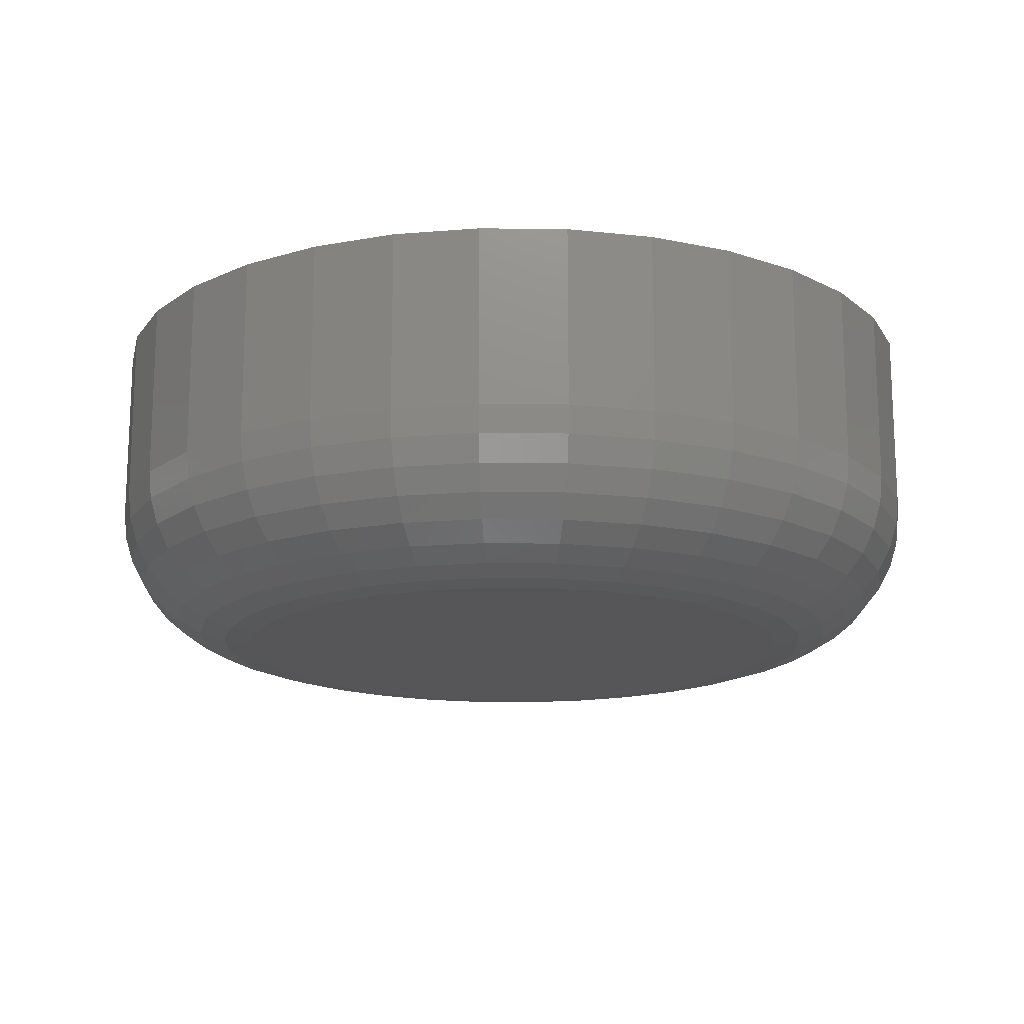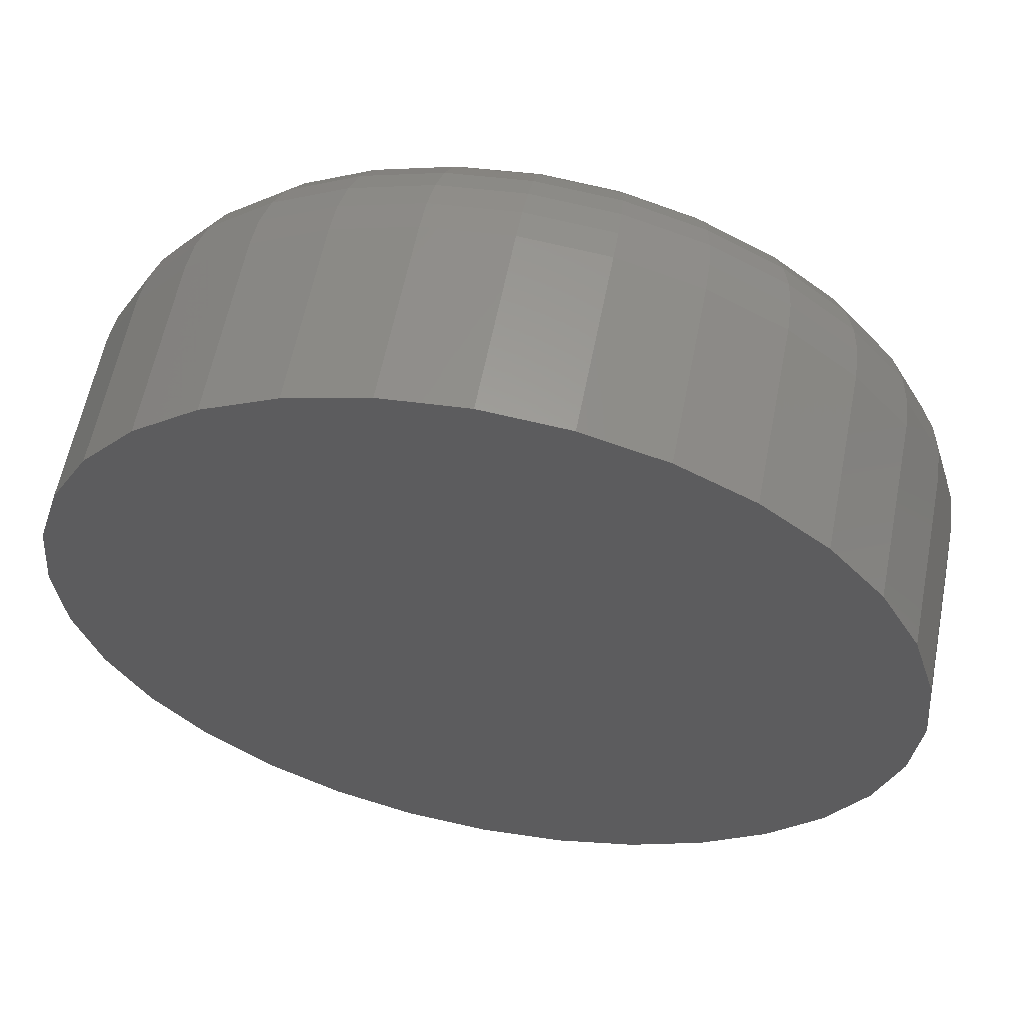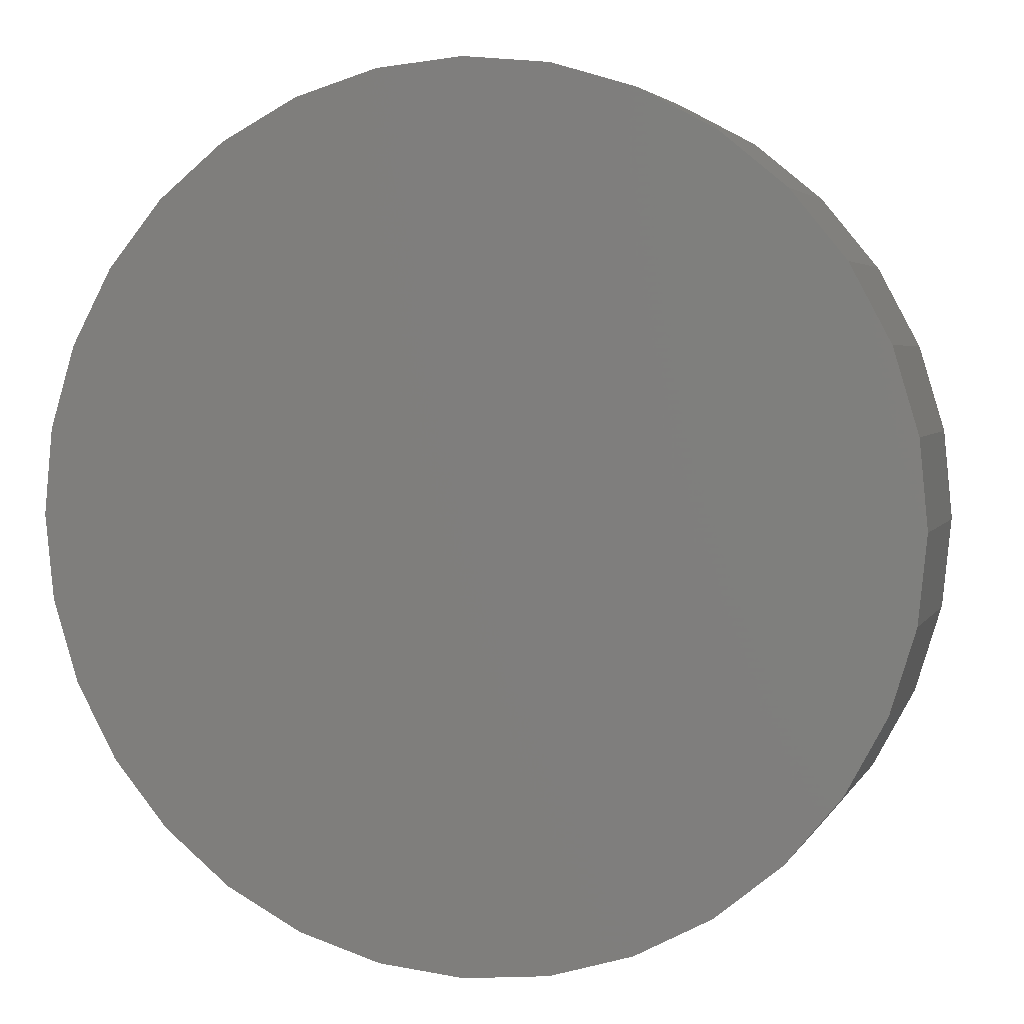
<metadata>
{"format":"stl","ext":"stl","renderer":"f3d","projection":"perspective","resolution":1024,"background":"white","views":[{"elev":-16.0,"azim":82.9,"up":"+Z"},{"elev":59.5,"azim":11.1,"up":"+Y"},{"elev":3.8,"azim":16.7,"up":"+Y"}]}
</metadata>
<code>
# stl→obj: 320 verts, 636 faces
v 0.4974 0.06711 0
v 0.5098 0.06589 0
v 0.485 0.06589 0
v 0.4731 0.06227 0
v 0.5217 0.06227 0
v 0.4621 0.05641 0
v 0.5326 0.05641 0
v 0.4525 0.04851 0
v 0.5423 0.04851 0
v 0.4446 0.03889 0
v 0.5502 0.03889 0
v 0.5423 -0.04127 0
v 0.4525 -0.04127 0
v 0.5502 -0.03165 0
v 0.4621 -0.04917 0
v 0.5326 -0.04917 0
v 0.4731 -0.05504 0
v 0.5217 -0.05504 0
v 0.485 -0.05865 0
v 0.5098 -0.05865 0
v 0.4974 -0.05987 0
v 0.4446 -0.03165 0
v 0.4387 -0.02068 0
v 0.556 -0.02068 0
v 0.4351 -0.008767 0
v 0.5596 -0.008767 0
v 0.4339 0.003618 0
v 0.5609 0.003618 0
v 0.4351 0.016 0
v 0.5596 0.016 0
v 0.4387 0.02791 0
v 0.556 0.02791 0
v 0.5921 0.003618 0.03125
v 0.5921 0.003618 0.07031
v 0.5903 -0.01486 0.03125
v 0.5903 -0.01486 0.07031
v 0.5849 -0.03264 0.03125
v 0.5849 -0.03264 0.07031
v 0.5761 -0.04901 0.03125
v 0.5761 -0.04901 0.07031
v 0.5644 -0.06337 0.03125
v 0.5644 -0.06337 0.07031
v 0.55 -0.07515 0.03125
v 0.55 -0.07515 0.07031
v 0.5336 -0.08391 0.03125
v 0.5336 -0.08391 0.07031
v 0.5159 -0.0893 0.03125
v 0.5159 -0.0893 0.07031
v 0.4974 -0.09112 0.03125
v 0.4974 -0.09112 0.07031
v 0.4789 -0.0893 0.03125
v 0.4789 -0.0893 0.07031
v 0.4611 -0.08391 0.03125
v 0.4611 -0.08391 0.07031
v 0.4447 -0.07515 0.03125
v 0.4447 -0.07515 0.07031
v 0.4304 -0.06337 0.03125
v 0.4304 -0.06337 0.07031
v 0.4186 -0.04901 0.03125
v 0.4186 -0.04901 0.07031
v 0.4098 -0.03264 0.03125
v 0.4098 -0.03264 0.07031
v 0.4045 -0.01486 0.03125
v 0.4045 -0.01486 0.07031
v 0.4026 0.003618 0.03125
v 0.4026 0.003618 0.07031
v 0.4045 0.0221 0.03125
v 0.4045 0.0221 0.07031
v 0.4098 0.03987 0.03125
v 0.4098 0.03987 0.07031
v 0.4186 0.05625 0.03125
v 0.4186 0.05625 0.07031
v 0.4304 0.07061 0.03125
v 0.4304 0.07061 0.07031
v 0.4447 0.08239 0.03125
v 0.4447 0.08239 0.07031
v 0.4611 0.09114 0.03125
v 0.4611 0.09114 0.07031
v 0.4789 0.09653 0.03125
v 0.4789 0.09653 0.07031
v 0.4974 0.09836 0.03125
v 0.4974 0.09836 0.07031
v 0.5159 0.09653 0.03125
v 0.5159 0.09653 0.07031
v 0.5336 0.09114 0.03125
v 0.5336 0.09114 0.07031
v 0.55 0.08239 0.03125
v 0.55 0.08239 0.07031
v 0.5644 0.07061 0.03125
v 0.5644 0.07061 0.07031
v 0.5761 0.05625 0.03125
v 0.5761 0.05625 0.07031
v 0.5849 0.03987 0.03125
v 0.5849 0.03987 0.07031
v 0.5903 0.0221 0.03125
v 0.5903 0.0221 0.07031
v 0.4032 0.003618 0.02515
v 0.405 0.02198 0.02515
v 0.405 0.003618 0.01929
v 0.4068 0.02164 0.01929
v 0.4079 0.003618 0.01389
v 0.4096 0.02107 0.01389
v 0.4118 0.003618 0.009153
v 0.4134 0.02032 0.009153
v 0.4165 0.003618 0.005267
v 0.4181 0.01939 0.005267
v 0.4219 0.003618 0.002379
v 0.4234 0.01834 0.002379
v 0.4278 0.003618 0.0006005
v 0.4291 0.01719 0.0006005
v 0.5897 0.02198 0.02515
v 0.5915 0.003618 0.02515
v 0.588 0.02164 0.01929
v 0.5897 0.003618 0.01929
v 0.5851 0.02107 0.01389
v 0.5868 0.003618 0.01389
v 0.5813 0.02032 0.009153
v 0.583 0.003618 0.009153
v 0.5767 0.01939 0.005267
v 0.5782 0.003618 0.005267
v 0.5714 0.01834 0.002379
v 0.5728 0.003618 0.002379
v 0.5656 0.01719 0.0006005
v 0.567 0.003618 0.0006005
v 0.5843 0.03964 0.02515
v 0.5827 0.03896 0.01929
v 0.58 0.03786 0.01389
v 0.5764 0.03637 0.009153
v 0.5721 0.03456 0.005267
v 0.5671 0.03249 0.002379
v 0.5617 0.03025 0.0006005
v 0.5756 0.05592 0.02515
v 0.5742 0.05493 0.01929
v 0.5718 0.05333 0.01389
v 0.5685 0.05117 0.009153
v 0.5646 0.04854 0.005267
v 0.5601 0.04553 0.002379
v 0.5552 0.04228 0.0006005
v 0.5639 0.07018 0.02515
v 0.5627 0.06893 0.01929
v 0.5606 0.06688 0.01389
v 0.5579 0.06414 0.009153
v 0.5545 0.06079 0.005267
v 0.5507 0.05697 0.002379
v 0.5466 0.05282 0.0006005
v 0.5497 0.08189 0.02515
v 0.5487 0.08041 0.01929
v 0.5471 0.07801 0.01389
v 0.5449 0.07478 0.009153
v 0.5423 0.07084 0.005267
v 0.5393 0.06635 0.002379
v 0.536 0.06147 0.0006005
v 0.5334 0.09059 0.02515
v 0.5327 0.08895 0.01929
v 0.5316 0.08628 0.01389
v 0.5301 0.08269 0.009153
v 0.5283 0.07831 0.005267
v 0.5262 0.07332 0.002379
v 0.524 0.06791 0.0006005
v 0.5157 0.09595 0.02515
v 0.5154 0.0942 0.01929
v 0.5148 0.09137 0.01389
v 0.5141 0.08756 0.009153
v 0.5131 0.08291 0.005267
v 0.5121 0.07761 0.002379
v 0.5109 0.07186 0.0006005
v 0.4974 0.09775 0.02515
v 0.4974 0.09598 0.01929
v 0.4974 0.09309 0.01389
v 0.4974 0.0892 0.009153
v 0.4974 0.08447 0.005267
v 0.4974 0.07906 0.002379
v 0.4974 0.0732 0.0006005
v 0.479 0.09595 0.02515
v 0.4794 0.0942 0.01929
v 0.4799 0.09137 0.01389
v 0.4807 0.08756 0.009153
v 0.4816 0.08291 0.005267
v 0.4826 0.07761 0.002379
v 0.4838 0.07186 0.0006005
v 0.4613 0.09059 0.02515
v 0.462 0.08895 0.01929
v 0.4631 0.08628 0.01389
v 0.4646 0.08269 0.009153
v 0.4664 0.07831 0.005267
v 0.4685 0.07332 0.002379
v 0.4707 0.06791 0.0006005
v 0.4451 0.08189 0.02515
v 0.4461 0.08041 0.01929
v 0.4477 0.07801 0.01389
v 0.4498 0.07478 0.009153
v 0.4525 0.07084 0.005267
v 0.4555 0.06635 0.002379
v 0.4587 0.06147 0.0006005
v 0.4308 0.07018 0.02515
v 0.4321 0.06893 0.01929
v 0.4341 0.06688 0.01389
v 0.4369 0.06414 0.009153
v 0.4402 0.06079 0.005267
v 0.444 0.05697 0.002379
v 0.4482 0.05282 0.0006005
v 0.4191 0.05592 0.02515
v 0.4206 0.05493 0.01929
v 0.423 0.05333 0.01389
v 0.4262 0.05117 0.009153
v 0.4301 0.04854 0.005267
v 0.4346 0.04553 0.002379
v 0.4395 0.04228 0.0006005
v 0.4104 0.03964 0.02515
v 0.412 0.03896 0.01929
v 0.4147 0.03786 0.01389
v 0.4183 0.03637 0.009153
v 0.4227 0.03456 0.005267
v 0.4277 0.03249 0.002379
v 0.4331 0.03025 0.0006005
v 0.5897 -0.01475 0.02515
v 0.588 -0.0144 0.01929
v 0.5851 -0.01384 0.01389
v 0.5813 -0.01308 0.009153
v 0.5767 -0.01215 0.005267
v 0.5714 -0.0111 0.002379
v 0.5656 -0.009957 0.0006005
v 0.405 -0.01475 0.02515
v 0.4068 -0.0144 0.01929
v 0.4096 -0.01384 0.01389
v 0.4134 -0.01308 0.009153
v 0.4181 -0.01215 0.005267
v 0.4234 -0.0111 0.002379
v 0.4291 -0.009957 0.0006005
v 0.4104 -0.03241 0.02515
v 0.412 -0.03173 0.01929
v 0.4147 -0.03062 0.01389
v 0.4183 -0.02913 0.009153
v 0.4227 -0.02732 0.005267
v 0.4277 -0.02525 0.002379
v 0.4331 -0.02301 0.0006005
v 0.4191 -0.04868 0.02515
v 0.4206 -0.04769 0.01929
v 0.423 -0.04609 0.01389
v 0.4262 -0.04393 0.009153
v 0.4301 -0.0413 0.005267
v 0.4346 -0.0383 0.002379
v 0.4395 -0.03504 0.0006005
v 0.4308 -0.06295 0.02515
v 0.4321 -0.06169 0.01929
v 0.4341 -0.05965 0.01389
v 0.4369 -0.0569 0.009153
v 0.4402 -0.05355 0.005267
v 0.444 -0.04973 0.002379
v 0.4482 -0.04558 0.0006005
v 0.4451 -0.07465 0.02515
v 0.4461 -0.07317 0.01929
v 0.4477 -0.07077 0.01389
v 0.4498 -0.06754 0.009153
v 0.4525 -0.0636 0.005267
v 0.4555 -0.05911 0.002379
v 0.4587 -0.05424 0.0006005
v 0.4613 -0.08335 0.02515
v 0.462 -0.08171 0.01929
v 0.4631 -0.07904 0.01389
v 0.4646 -0.07545 0.009153
v 0.4664 -0.07108 0.005267
v 0.4685 -0.06608 0.002379
v 0.4707 -0.06067 0.0006005
v 0.479 -0.08871 0.02515
v 0.4794 -0.08697 0.01929
v 0.4799 -0.08413 0.01389
v 0.4807 -0.08032 0.009153
v 0.4816 -0.07568 0.005267
v 0.4826 -0.07038 0.002379
v 0.4838 -0.06463 0.0006005
v 0.4974 -0.09052 0.02515
v 0.4974 -0.08874 0.01929
v 0.4974 -0.08585 0.01389
v 0.4974 -0.08197 0.009153
v 0.4974 -0.07723 0.005267
v 0.4974 -0.07183 0.002379
v 0.4974 -0.06596 0.0006005
v 0.5157 -0.08871 0.02515
v 0.5154 -0.08697 0.01929
v 0.5148 -0.08413 0.01389
v 0.5141 -0.08032 0.009153
v 0.5131 -0.07568 0.005267
v 0.5121 -0.07038 0.002379
v 0.5109 -0.06463 0.0006005
v 0.5334 -0.08335 0.02515
v 0.5327 -0.08171 0.01929
v 0.5316 -0.07904 0.01389
v 0.5301 -0.07545 0.009153
v 0.5283 -0.07108 0.005267
v 0.5262 -0.06608 0.002379
v 0.524 -0.06067 0.0006005
v 0.5497 -0.07465 0.02515
v 0.5487 -0.07317 0.01929
v 0.5471 -0.07077 0.01389
v 0.5449 -0.06754 0.009153
v 0.5423 -0.0636 0.005267
v 0.5393 -0.05911 0.002379
v 0.536 -0.05424 0.0006005
v 0.5639 -0.06295 0.02515
v 0.5627 -0.06169 0.01929
v 0.5606 -0.05965 0.01389
v 0.5579 -0.0569 0.009153
v 0.5545 -0.05355 0.005267
v 0.5507 -0.04973 0.002379
v 0.5466 -0.04558 0.0006005
v 0.5756 -0.04868 0.02515
v 0.5742 -0.04769 0.01929
v 0.5718 -0.04609 0.01389
v 0.5685 -0.04393 0.009153
v 0.5646 -0.0413 0.005267
v 0.5601 -0.0383 0.002379
v 0.5552 -0.03504 0.0006005
v 0.5843 -0.03241 0.02515
v 0.5827 -0.03173 0.01929
v 0.58 -0.03062 0.01389
v 0.5764 -0.02913 0.009153
v 0.5721 -0.02732 0.005267
v 0.5671 -0.02525 0.002379
v 0.5617 -0.02301 0.0006005
f 1 2 3
f 4 3 2
f 5 4 2
f 6 4 5
f 7 6 5
f 8 6 7
f 9 8 7
f 10 8 9
f 11 10 9
f 12 13 14
f 15 13 12
f 16 15 12
f 17 15 16
f 18 17 16
f 19 17 18
f 20 19 18
f 21 19 20
f 13 22 14
f 14 22 23
f 14 23 24
f 24 23 25
f 24 25 26
f 26 25 27
f 26 27 28
f 28 27 29
f 28 29 30
f 30 29 31
f 30 31 32
f 32 31 10
f 32 10 11
f 33 34 35
f 35 34 36
f 35 36 37
f 37 36 38
f 37 38 39
f 39 38 40
f 39 40 41
f 41 40 42
f 41 42 43
f 43 42 44
f 43 44 45
f 45 44 46
f 45 46 47
f 47 46 48
f 47 48 49
f 49 48 50
f 49 50 51
f 51 50 52
f 51 52 53
f 53 52 54
f 53 54 55
f 55 54 56
f 55 56 57
f 57 56 58
f 57 58 59
f 59 58 60
f 59 60 61
f 61 60 62
f 61 62 63
f 63 62 64
f 63 64 65
f 65 64 66
f 65 66 67
f 67 66 68
f 67 68 69
f 69 68 70
f 69 70 71
f 71 70 72
f 71 72 73
f 73 72 74
f 73 74 75
f 75 74 76
f 75 76 77
f 77 76 78
f 77 78 79
f 79 78 80
f 79 80 81
f 81 80 82
f 81 82 83
f 83 82 84
f 83 84 85
f 85 84 86
f 85 86 87
f 87 86 88
f 87 88 89
f 89 88 90
f 89 90 91
f 91 90 92
f 91 92 93
f 93 92 94
f 93 94 95
f 95 94 96
f 95 96 33
f 33 96 34
f 65 67 97
f 97 67 98
f 97 98 99
f 99 98 100
f 99 100 101
f 101 100 102
f 101 102 103
f 103 102 104
f 103 104 105
f 105 104 106
f 105 106 107
f 107 106 108
f 107 108 109
f 109 108 110
f 109 110 27
f 27 110 29
f 95 33 111
f 111 33 112
f 111 112 113
f 113 112 114
f 113 114 115
f 115 114 116
f 115 116 117
f 117 116 118
f 117 118 119
f 119 118 120
f 119 120 121
f 121 120 122
f 121 122 123
f 123 122 124
f 123 124 30
f 30 124 28
f 93 95 125
f 125 95 111
f 125 111 126
f 126 111 113
f 126 113 127
f 127 113 115
f 127 115 128
f 128 115 117
f 128 117 129
f 129 117 119
f 129 119 130
f 130 119 121
f 130 121 131
f 131 121 123
f 131 123 32
f 32 123 30
f 91 93 132
f 132 93 125
f 132 125 133
f 133 125 126
f 133 126 134
f 134 126 127
f 134 127 135
f 135 127 128
f 135 128 136
f 136 128 129
f 136 129 137
f 137 129 130
f 137 130 138
f 138 130 131
f 138 131 11
f 11 131 32
f 89 91 139
f 139 91 132
f 139 132 140
f 140 132 133
f 140 133 141
f 141 133 134
f 141 134 142
f 142 134 135
f 142 135 143
f 143 135 136
f 143 136 144
f 144 136 137
f 144 137 145
f 145 137 138
f 145 138 9
f 9 138 11
f 87 89 146
f 146 89 139
f 146 139 147
f 147 139 140
f 147 140 148
f 148 140 141
f 148 141 149
f 149 141 142
f 149 142 150
f 150 142 143
f 150 143 151
f 151 143 144
f 151 144 152
f 152 144 145
f 152 145 7
f 7 145 9
f 85 87 153
f 153 87 146
f 153 146 154
f 154 146 147
f 154 147 155
f 155 147 148
f 155 148 156
f 156 148 149
f 156 149 157
f 157 149 150
f 157 150 158
f 158 150 151
f 158 151 159
f 159 151 152
f 159 152 5
f 5 152 7
f 83 85 160
f 160 85 153
f 160 153 161
f 161 153 154
f 161 154 162
f 162 154 155
f 162 155 163
f 163 155 156
f 163 156 164
f 164 156 157
f 164 157 165
f 165 157 158
f 165 158 166
f 166 158 159
f 166 159 2
f 2 159 5
f 81 83 167
f 167 83 160
f 167 160 168
f 168 160 161
f 168 161 169
f 169 161 162
f 169 162 170
f 170 162 163
f 170 163 171
f 171 163 164
f 171 164 172
f 172 164 165
f 172 165 173
f 173 165 166
f 173 166 1
f 1 166 2
f 79 81 174
f 174 81 167
f 174 167 175
f 175 167 168
f 175 168 176
f 176 168 169
f 176 169 177
f 177 169 170
f 177 170 178
f 178 170 171
f 178 171 179
f 179 171 172
f 179 172 180
f 180 172 173
f 180 173 3
f 3 173 1
f 77 79 181
f 181 79 174
f 181 174 182
f 182 174 175
f 182 175 183
f 183 175 176
f 183 176 184
f 184 176 177
f 184 177 185
f 185 177 178
f 185 178 186
f 186 178 179
f 186 179 187
f 187 179 180
f 187 180 4
f 4 180 3
f 75 77 188
f 188 77 181
f 188 181 189
f 189 181 182
f 189 182 190
f 190 182 183
f 190 183 191
f 191 183 184
f 191 184 192
f 192 184 185
f 192 185 193
f 193 185 186
f 193 186 194
f 194 186 187
f 194 187 6
f 6 187 4
f 73 75 195
f 195 75 188
f 195 188 196
f 196 188 189
f 196 189 197
f 197 189 190
f 197 190 198
f 198 190 191
f 198 191 199
f 199 191 192
f 199 192 200
f 200 192 193
f 200 193 201
f 201 193 194
f 201 194 8
f 8 194 6
f 71 73 202
f 202 73 195
f 202 195 203
f 203 195 196
f 203 196 204
f 204 196 197
f 204 197 205
f 205 197 198
f 205 198 206
f 206 198 199
f 206 199 207
f 207 199 200
f 207 200 208
f 208 200 201
f 208 201 10
f 10 201 8
f 69 71 209
f 209 71 202
f 209 202 210
f 210 202 203
f 210 203 211
f 211 203 204
f 211 204 212
f 212 204 205
f 212 205 213
f 213 205 206
f 213 206 214
f 214 206 207
f 214 207 215
f 215 207 208
f 215 208 31
f 31 208 10
f 67 69 98
f 98 69 209
f 98 209 100
f 100 209 210
f 100 210 102
f 102 210 211
f 102 211 104
f 104 211 212
f 104 212 106
f 106 212 213
f 106 213 108
f 108 213 214
f 108 214 110
f 110 214 215
f 110 215 29
f 29 215 31
f 33 35 112
f 112 35 216
f 112 216 114
f 114 216 217
f 114 217 116
f 116 217 218
f 116 218 118
f 118 218 219
f 118 219 120
f 120 219 220
f 120 220 122
f 122 220 221
f 122 221 124
f 124 221 222
f 124 222 28
f 28 222 26
f 63 65 223
f 223 65 97
f 223 97 224
f 224 97 99
f 224 99 225
f 225 99 101
f 225 101 226
f 226 101 103
f 226 103 227
f 227 103 105
f 227 105 228
f 228 105 107
f 228 107 229
f 229 107 109
f 229 109 25
f 25 109 27
f 61 63 230
f 230 63 223
f 230 223 231
f 231 223 224
f 231 224 232
f 232 224 225
f 232 225 233
f 233 225 226
f 233 226 234
f 234 226 227
f 234 227 235
f 235 227 228
f 235 228 236
f 236 228 229
f 236 229 23
f 23 229 25
f 59 61 237
f 237 61 230
f 237 230 238
f 238 230 231
f 238 231 239
f 239 231 232
f 239 232 240
f 240 232 233
f 240 233 241
f 241 233 234
f 241 234 242
f 242 234 235
f 242 235 243
f 243 235 236
f 243 236 22
f 22 236 23
f 57 59 244
f 244 59 237
f 244 237 245
f 245 237 238
f 245 238 246
f 246 238 239
f 246 239 247
f 247 239 240
f 247 240 248
f 248 240 241
f 248 241 249
f 249 241 242
f 249 242 250
f 250 242 243
f 250 243 13
f 13 243 22
f 55 57 251
f 251 57 244
f 251 244 252
f 252 244 245
f 252 245 253
f 253 245 246
f 253 246 254
f 254 246 247
f 254 247 255
f 255 247 248
f 255 248 256
f 256 248 249
f 256 249 257
f 257 249 250
f 257 250 15
f 15 250 13
f 53 55 258
f 258 55 251
f 258 251 259
f 259 251 252
f 259 252 260
f 260 252 253
f 260 253 261
f 261 253 254
f 261 254 262
f 262 254 255
f 262 255 263
f 263 255 256
f 263 256 264
f 264 256 257
f 264 257 17
f 17 257 15
f 51 53 265
f 265 53 258
f 265 258 266
f 266 258 259
f 266 259 267
f 267 259 260
f 267 260 268
f 268 260 261
f 268 261 269
f 269 261 262
f 269 262 270
f 270 262 263
f 270 263 271
f 271 263 264
f 271 264 19
f 19 264 17
f 49 51 272
f 272 51 265
f 272 265 273
f 273 265 266
f 273 266 274
f 274 266 267
f 274 267 275
f 275 267 268
f 275 268 276
f 276 268 269
f 276 269 277
f 277 269 270
f 277 270 278
f 278 270 271
f 278 271 21
f 21 271 19
f 47 49 279
f 279 49 272
f 279 272 280
f 280 272 273
f 280 273 281
f 281 273 274
f 281 274 282
f 282 274 275
f 282 275 283
f 283 275 276
f 283 276 284
f 284 276 277
f 284 277 285
f 285 277 278
f 285 278 20
f 20 278 21
f 45 47 286
f 286 47 279
f 286 279 287
f 287 279 280
f 287 280 288
f 288 280 281
f 288 281 289
f 289 281 282
f 289 282 290
f 290 282 283
f 290 283 291
f 291 283 284
f 291 284 292
f 292 284 285
f 292 285 18
f 18 285 20
f 43 45 293
f 293 45 286
f 293 286 294
f 294 286 287
f 294 287 295
f 295 287 288
f 295 288 296
f 296 288 289
f 296 289 297
f 297 289 290
f 297 290 298
f 298 290 291
f 298 291 299
f 299 291 292
f 299 292 16
f 16 292 18
f 41 43 300
f 300 43 293
f 300 293 301
f 301 293 294
f 301 294 302
f 302 294 295
f 302 295 303
f 303 295 296
f 303 296 304
f 304 296 297
f 304 297 305
f 305 297 298
f 305 298 306
f 306 298 299
f 306 299 12
f 12 299 16
f 39 41 307
f 307 41 300
f 307 300 308
f 308 300 301
f 308 301 309
f 309 301 302
f 309 302 310
f 310 302 303
f 310 303 311
f 311 303 304
f 311 304 312
f 312 304 305
f 312 305 313
f 313 305 306
f 313 306 14
f 14 306 12
f 37 39 314
f 314 39 307
f 314 307 315
f 315 307 308
f 315 308 316
f 316 308 309
f 316 309 317
f 317 309 310
f 317 310 318
f 318 310 311
f 318 311 319
f 319 311 312
f 319 312 320
f 320 312 313
f 320 313 24
f 24 313 14
f 35 37 216
f 216 37 314
f 216 314 217
f 217 314 315
f 217 315 218
f 218 315 316
f 218 316 219
f 219 316 317
f 219 317 220
f 220 317 318
f 220 318 221
f 221 318 319
f 221 319 222
f 222 319 320
f 222 320 26
f 26 320 24
f 80 84 82
f 84 80 78
f 84 78 86
f 86 78 76
f 86 76 88
f 44 54 46
f 46 54 52
f 46 52 48
f 48 52 50
f 88 76 90
f 90 76 74
f 90 74 92
f 92 74 72
f 92 72 94
f 94 72 70
f 94 70 96
f 96 70 68
f 96 68 34
f 34 68 66
f 34 66 36
f 36 66 64
f 36 64 38
f 38 64 62
f 38 62 40
f 40 62 60
f 40 60 42
f 42 60 58
f 42 58 44
f 44 58 56
f 44 56 54

</code>
